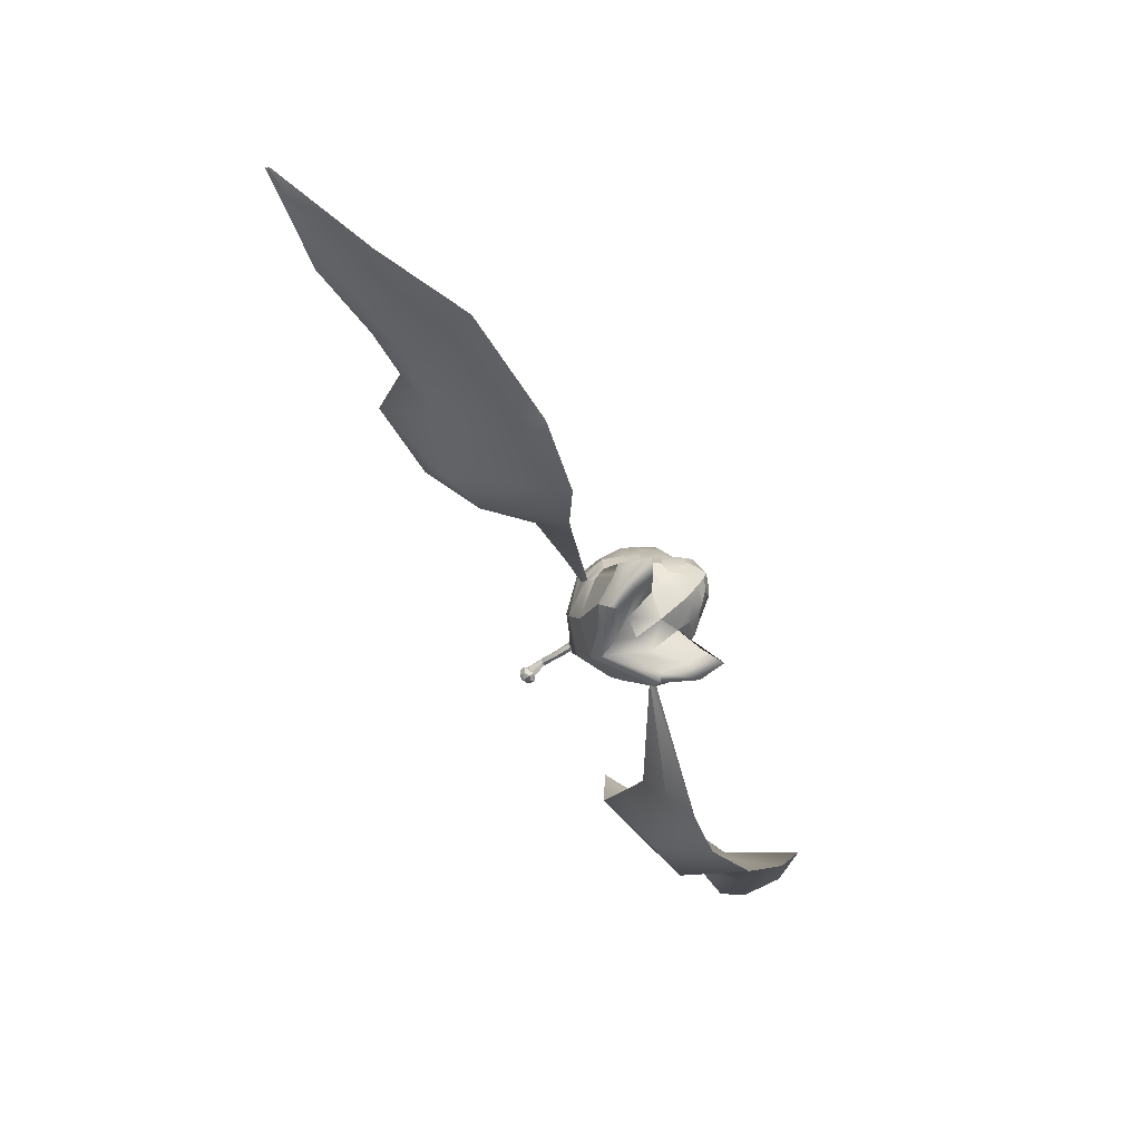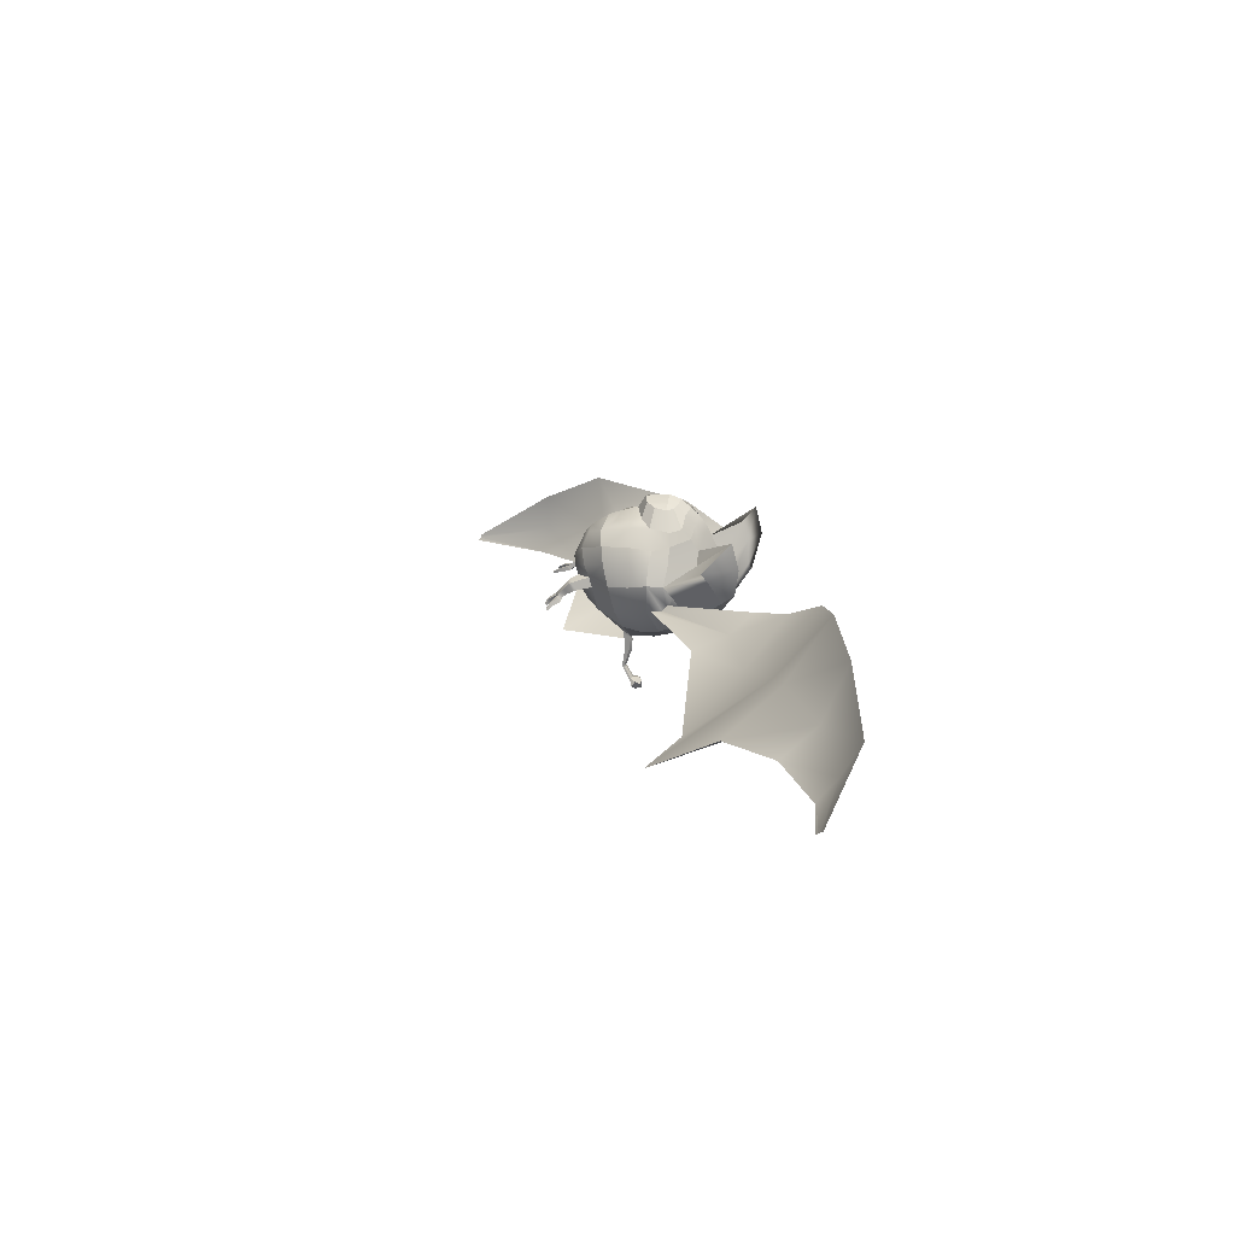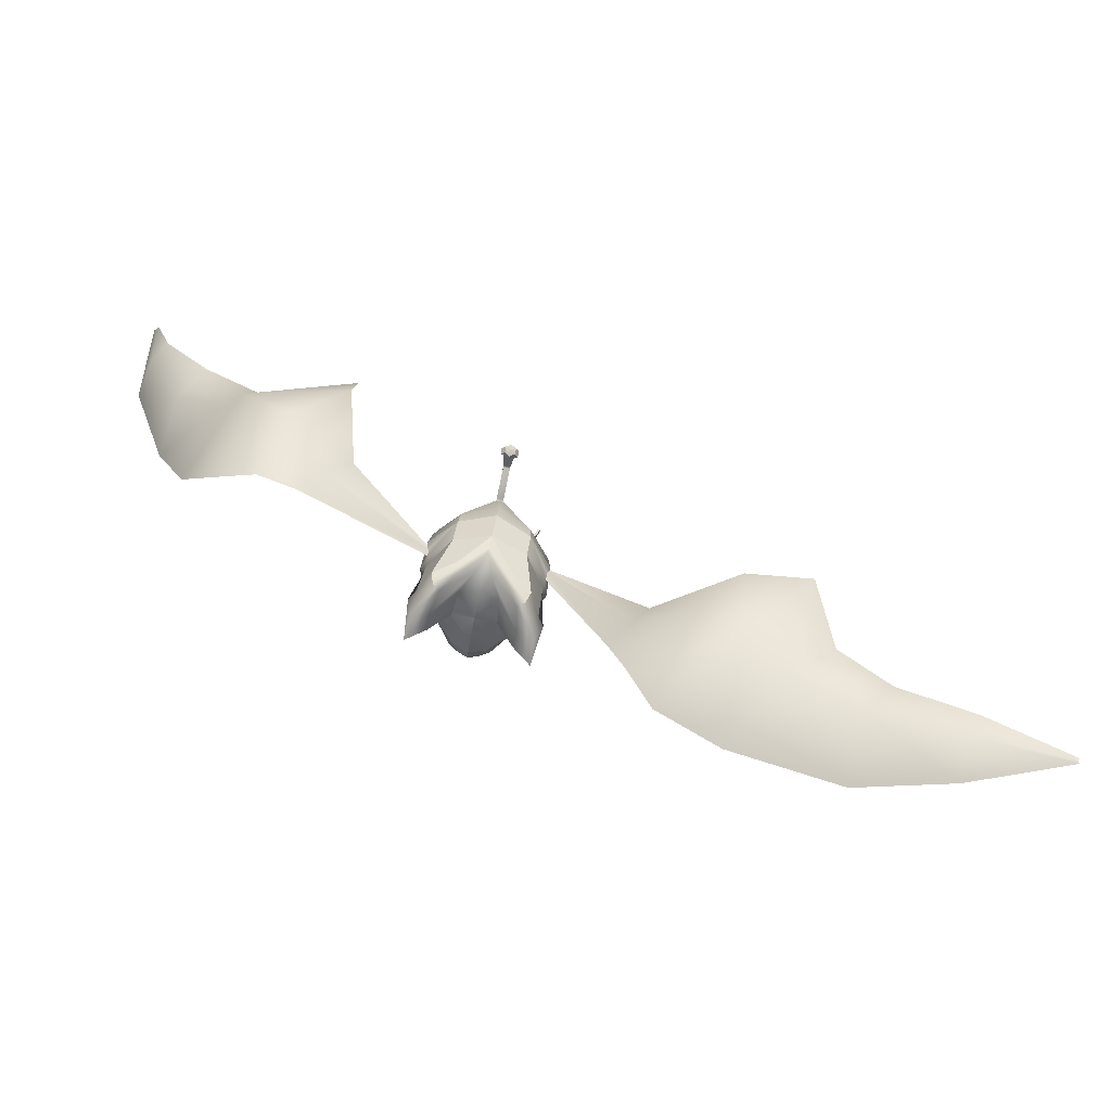
<metadata>
{"format":"obj","ext":"obj","renderer":"f3d","projection":"perspective","resolution":1024,"background":"white","views":[{"elev":-76.1,"azim":123.2,"up":"+Z"},{"elev":19.9,"azim":106.1,"up":"+Y"},{"elev":-77.0,"azim":-11.9,"up":"+Z"}]}
</metadata>
<code>
o blenderMurci:Mesh.000
v 0.5095 0.7551 -1.076
v -0.007783 0.5484 -1.123
v -0.02552 0.7532 -1.537
v 0.4965 0.9212 -1.517
v 0.6823 0.9701 0.5249
v 0.6858 0.9912 0.5542
v 0.6576 0.9929 0.5666
v 0.6517 0.9734 0.5395
v 0.001604 2.42 -0.6213
v 0.3107 2.348 -0.7534
v 0.1928 2.557 -0.8026
v 0.002924 2.596 -0.733
v 0.4729 2.265 -0.9154
v 0.2848 2.513 -0.9389
v 0.3593 2.249 -1.353
v 0.2176 2.408 -1.367
v 0.1199 2.537 -1.24
v 0.2174 2.499 -1.2
v -0.01551 2.473 -1.385
v -0.009717 2.584 -1.248
v -0.001553 -0.1836 -0.5416
v 0.0729 -0.196 -0.537
v 0.1178 -0.2147 -0.6134
v -0.001553 -0.1685 -0.6297
v 0.07601 -0.2178 -0.5207
v 0.1211 -0.2844 -0.5547
v -0.001553 -0.2236 -0.5124
v -0.001553 -0.3148 -0.5161
v 0.06932 -0.2594 -0.6674
v -0.001553 -0.2159 -0.6859
v 0.07165 -0.3322 -0.607
v -0.001553 -0.3616 -0.5652
v 0.4803 0.9742 0.6082
v 0.486 0.9933 0.6346
v 0.4561 0.9951 0.6477
v 0.449 0.977 0.6224
v 0.3362 1.11 -1.947
v 0.642 1.307 -2.013
v -0.000566 2.091 0.07611
v 0.3322 2.101 0.01103
v 0.473 2.177 -0.2092
v 0.000905 2.278 -0.1926
v 0.3295 1.837 0.123
v 0.5252 1.646 0.02918
v 0.7355 1.754 -0.3075
v 0.6156 1.981 -0.2509
v 0.479 1.457 -0.0277
v 0.4992 1.319 -0.07718
v 0.7299 1.059 -0.4772
v 0.781 1.438 -0.3913
v 0.4637 0.7496 -0.5304
v 0.04962 0.4678 -0.5275
v -0.001569 0.463 -0.5475
v -0.003556 0.4749 -0.8574
v 0.4926 0.7113 -0.8146
v 0.3089 2.335 -0.5864
v 0.5141 2.259 -0.6745
v 0.8319 1.831 -0.694
v 0.7013 2.029 -0.6753
v 0.8296 1.098 -0.7299
v 0.8729 1.494 -0.7107
v 0.1492 2.574 -1.095
v 0.285 2.488 -1.11
v 0.6386 1.986 -0.9933
v 0.7882 1.807 -0.9842
v 0.725 1.807 -1.249
v 0.5987 2.05 -1.239
v 0.8287 1.273 -1.268
v 0.8102 1.386 -1.341
v 0.8221 1.293 -1.322
v 0.5827 1.416 -2.18
v 0.3278 1.185 -2.009
v 0.3194 1.263 -2.019
v 0.4767 1.497 -2.14
v 0.292 1.937 -1.575
v 0.3252 2.108 -1.475
v 0.8242 2.261 -2.187
v 0.8021 1.878 -2.284
v 0.553 1.849 -2.133
v 0.551 2.103 -2.013
v 0.3363 1.577 0.2215
v 0.2243 1.692 0.2642
v -0.001422 1.776 0.2426
v -0.001553 1.615 0.2588
v 0.1332 2.267 -1.501
v -0.02171 2.368 -1.511
v -0.03639 1.859 -1.8
v 0.2357 1.523 -1.871
v -0.04306 1.466 -1.9
v 0.3758 0.9603 -0.1205
v 0.3704 1.271 0.1229
v 0.2301 1.07 0.07603
v 0.828 1.531 -1.211
v 0.9 1.552 -0.9846
v 0.8664 1.148 -0.9817
v 0.8631 1.174 -1.046
v 0.8402 1.187 -1.203
v 0.8344 1.177 -1.211
v 0.001609 2.341 -0.3729
v 0.3356 2.286 -0.3869
v 0.001597 2.407 -0.5574
v -0.000735 1.976 0.17
v 0.4688 2.218 -1.205
v -0.001799 0.8024 -0.1055
v -0.001553 0.5462 -0.4063
v 0.0453 0.5313 -0.4151
v 0.0423 0.4957 -0.4269
v 0.04592 0.4465 -0.5174
v -0.001553 0.5065 -0.4192
v -0.001553 0.4407 -0.535
v -0.001553 0.2284 -0.5279
v 0.04647 0.2499 -0.5013
v 0.04497 0.001623 -0.4319
v -0.001553 -0.001664 -0.4453
v 0.0427 0.2653 -0.4404
v -0.001553 0.2612 -0.4304
v -0.001553 -0.0057 -0.3914
v 0.04559 -0.002846 -0.3979
v -0.001553 -0.01384 -0.4395
v 0.04132 -0.01164 -0.4275
v 0.04801 -0.03192 -0.4403
v -0.001553 -0.03261 -0.4521
v 0.04212 -0.01678 -0.4018
v -0.001553 -0.01941 -0.3957
v -0.001553 -0.04237 -0.403
v 0.0491 -0.03924 -0.4096
v -0.001553 -0.3362 -0.6697
v -0.001553 -0.3157 -0.6851
v 0.3746 1.454 0.1635
v -0.001553 1.496 0.2507
v -0.001553 1.317 0.2074
v -0.001553 1.026 0.09608
v 0.5521 1.382 0.207
v 0.552 1.268 0.1392
v 0.4395 1.397 0.2619
v 0.4315 1.268 0.2004
v 0.5649 1.251 0.1815
v 0.5613 1.369 0.2513
v 0.5533 1.279 0.3312
v 0.5505 1.202 0.2724
v 0.4496 1.255 0.2403
v 0.5016 1.208 0.2923
v 0.4632 1.37 0.293
v 0.4582 1.158 0.397
v 0.4701 1.208 0.4339
v 0.5133 1.283 0.3484
v 0.5028 1.204 0.4191
v 0.5394 1.145 0.3587
v 0.5375 1.2 0.4032
v 0.5913 1.148 0.4119
v 0.587 1.085 0.3636
v 0.5086 1.154 0.446
v 0.4249 1.16 0.4806
v 0.4129 1.102 0.438
v 0.4987 1.151 0.3779
v 0.4995 1.094 0.4014
v 0.6489 1.078 0.4903
v 0.6449 1.043 0.4509
v 0.6078 1.081 0.5081
v 0.6003 1.049 0.4717
v 0.4684 1.078 0.5695
v 0.4611 1.046 0.5341
v 0.4249 1.081 0.5883
v 0.4155 1.05 0.5545
v -0.00429 2.64 -1.077
v -0.03267 0.8547 -1.71
v -0.03678 0.936 -1.797
v 0.06535 1.199 -1.875
v 0.809 1.655 -1.853
v 0.9066 1.799 -1.771
v 0.5033 1.609 -1.612
v -0.02772 2.204 -1.63
v 0.1167 2.106 -1.625
v 0.5525 1.266 0.1649
v 0.5518 1.37 0.2271
v 0.4486 1.265 0.218
v 0.4586 1.376 0.2731
v -0.001553 0.4814 -0.4118
v 0.04471 0.4708 -0.4209
v 0.0489 0.4182 -0.5215
v -0.001553 0.4096 -0.543
v -0.5189 0.7564 -1.07
v -0.5385 0.9265 -1.496
v -0.5099 1.206 0.7105
v -0.4761 1.209 0.7123
v -0.4715 1.237 0.7306
v -0.5023 1.236 0.7294
v -0.1895 2.559 -0.7951
v -0.3087 2.351 -0.7441
v -0.2875 2.516 -0.9261
v -0.477 2.27 -0.8981
v -0.3898 2.254 -1.331
v -0.2346 2.502 -1.188
v -0.1394 2.538 -1.233
v -0.2478 2.411 -1.353
v -0.1209 -0.2147 -0.6134
v -0.07601 -0.196 -0.537
v -0.1242 -0.2844 -0.5547
v -0.07911 -0.2178 -0.5207
v -0.07243 -0.2594 -0.6674
v -0.07475 -0.3322 -0.607
v -0.2915 1.206 0.7174
v -0.2571 1.209 0.7189
v -0.2544 1.235 0.7365
v -0.287 1.234 0.7353
v -0.728 1.317 -1.971
v -0.4191 1.116 -1.925
v -0.4707 2.178 -0.2143
v -0.3273 2.103 -0.001951
v -0.3214 1.843 0.1016
v -0.6179 1.978 -0.2591
v -0.7481 1.743 -0.312
v -0.5209 1.649 0.01147
v -0.4921 1.447 -0.02583
v -0.8024 1.421 -0.3824
v -0.7503 1.044 -0.4645
v -0.5264 1.301 -0.04853
v -0.4743 0.7428 -0.5259
v -0.497 0.7118 -0.8131
v -0.05273 0.4678 -0.5275
v -0.5133 2.262 -0.6661
v -0.3053 2.337 -0.5831
v -0.7031 2.03 -0.6697
v -0.836 1.83 -0.6913
v -0.8777 1.492 -0.7104
v -0.8328 1.098 -0.7298
v -0.1595 2.576 -1.088
v -0.2969 2.491 -1.095
v -0.645 1.989 -0.9814
v -0.6182 2.057 -1.214
v -0.7381 1.811 -1.233
v -0.7931 1.808 -0.9777
v -0.8275 1.272 -1.271
v -0.8292 1.294 -1.317
v -0.8202 1.388 -1.333
v -0.6827 1.426 -2.139
v -0.5754 1.506 -2.105
v -0.4096 1.269 -1.996
v -0.417 1.191 -1.986
v -0.3672 2.113 -1.454
v -0.3473 1.942 -1.554
v -0.9141 2.276 -2.128
v -0.6325 2.113 -1.973
v -0.6469 1.859 -2.092
v -0.9051 1.893 -2.226
v -0.3287 1.586 0.2128
v -0.2175 1.699 0.2528
v -0.1765 2.269 -1.491
v -0.3182 1.527 -1.853
v -0.3898 0.9519 -0.1088
v -0.2352 1.069 0.07977
v -0.3721 1.274 0.1287
v -0.8365 1.533 -1.203
v -0.9031 1.552 -0.9846
v -0.8439 1.208 -1.197
v -0.8716 1.176 -1.045
v -0.8695 1.148 -0.9817
v -0.8415 1.197 -1.208
v -0.3316 2.289 -0.3849
v -0.4882 2.223 -1.182
v -0.04841 0.5313 -0.4151
v -0.04903 0.4465 -0.5174
v -0.04541 0.4957 -0.4269
v -0.04808 0.001623 -0.4319
v -0.04958 0.2499 -0.5013
v -0.04581 0.2653 -0.4404
v -0.04869 -0.002846 -0.3979
v -0.05112 -0.03192 -0.4403
v -0.04443 -0.01164 -0.4275
v -0.04522 -0.01678 -0.4018
v -0.05221 -0.03924 -0.4096
v -0.367 1.464 0.1587
v -0.5213 1.325 0.2189
v -0.4942 1.455 0.2405
v -0.3804 1.462 0.2585
v -0.385 1.331 0.2375
v -0.5139 1.332 0.2693
v -0.4694 1.315 0.3625
v -0.4493 1.407 0.3859
v -0.4852 1.462 0.2865
v -0.3849 1.338 0.2826
v -0.4165 1.32 0.3617
v -0.3827 1.459 0.2949
v -0.3372 1.363 0.4757
v -0.3403 1.302 0.458
v -0.4057 1.41 0.3869
v -0.373 1.359 0.4744
v -0.4302 1.289 0.4554
v -0.4746 1.243 0.497
v -0.4599 1.319 0.5169
v -0.4113 1.356 0.473
v -0.3703 1.323 0.5183
v -0.2797 1.327 0.5198
v -0.285 1.258 0.5
v -0.3791 1.251 0.4986
v -0.3851 1.296 0.4567
v -0.499 1.243 0.6069
v -0.488 1.289 0.6296
v -0.4432 1.291 0.631
v -0.4498 1.248 0.609
v -0.2977 1.245 0.6201
v -0.2913 1.288 0.6415
v -0.2438 1.29 0.6431
v -0.2477 1.249 0.6217
v -0.1468 1.201 -1.869
v -0.9725 1.813 -1.711
v -0.8844 1.669 -1.797
v -0.5505 1.614 -1.585
v -0.1731 2.108 -1.615
v -0.5108 1.334 0.2443
v -0.4865 1.452 0.2622
v -0.3916 1.34 0.2591
v -0.3889 1.454 0.2763
v -0.04782 0.4708 -0.4209
v -0.05201 0.4182 -0.5215
v 7.627 1.353 -4.836
v 6.209 1.851 -5.012
v 6.211 1.374 -4.741
v 7.609 1.324 -4.799
v 6.355 1.082 -4.491
v 7.64 1.304 -4.752
v 4.941 2.319 -4.606
v 4.967 1.472 -4.273
v 5.352 1.111 -3.842
v 2.403 2.059 -3.764
v 2.001 1.749 -3.236
v 2.851 1.218 -2.842
v 3.482 1.414 -3.37
v 3.37 0.4212 -2.155
v 4.355 0.3536 -1.909
v 1.737 1.628 -2.712
v 2.008 1.373 -2.445
v 2.249 1.194 -1.986
v 4.108 1.59 -3.635
v 4.672 0.9908 -2.973
v 3.36 2.301 -4.094
v -5.794 -0.1948 3.849
v -5.764 -0.2275 3.827
v -5.539 0.1247 2.485
v -5.677 0.6346 2.59
v -5.727 -0.2663 3.855
v -5.378 -0.2568 2.571
v -4.91 0.3618 1.337
v -5.051 1.252 1.473
v -4.629 -0.1479 1.651
v -3.95 0.8418 -1.073
v -3.7 0.1929 -0.02164
v -2.988 0.0117 -0.6178
v -3.336 0.6171 -1.346
v -2.351 -0.4703 1.265
v -2.372 -0.5221 0.2251
v -2.754 0.6909 -1.425
v -2.499 0.5044 -1.139
v -2.09 0.2927 -0.8568
v -4.122 0.4572 0.6003
v -3.549 0.03755 1.315
v -4.461 1.154 -0.2079
v 6.189 1.298 -4.754
v 4.943 1.411 -4.275
v 3.371 0.8583 -3.621
v 2.717 0.8618 -2.956
v 2.033 1.327 -2.467
v 4.025 1.202 -3.805
v -5.559 0.05749 2.453
v -4.922 0.3163 1.302
v -3.08 -0.1649 -0.5367
v -3.863 -0.1865 0.01474
v -2.518 0.4125 -1.15
v -4.225 0.1845 0.5672
f 1 2 3 4
f 5 6 7 8
f 9 10 11 12
f 10 13 14 11
f 15 16 17 18
f 16 19 20 17
f 21 22 23 24
f 22 25 26 23
f 25 27 28 26
f 24 23 29 30
f 23 26 31 29
f 26 28 32 31
f 33 34 35 36
f 4 3 37 38
f 39 40 41 42
f 43 44 45 46
f 47 48 49 50
f 51 52 53 54 55
f 10 56 57 13
f 46 45 58 59
f 50 49 60 61
f 62 11 14 63
f 64 65 66 67
f 68 4 69 70
f 71 72 73 74
f 17 62 63 18
f 67 66 75 76
f 77 78 79 80
f 81 82 83 84
f 85 86 19 16
f 87 75 88 89
f 78 71 74 79
f 90 48 91 92
f 49 48 90 51
f 60 49 51 55
f 93 68 70 69
f 94 95 96 97
f 94 97 68 93
f 1 98 96 95
f 1 4 68 98
f 99 100 56 101
f 102 43 40 39
f 40 43 46 41
f 55 54 2 1
f 95 60 55 1
f 61 60 95 94
f 59 58 65 64
f 57 41 46 59
f 67 103 13 64
f 76 15 103 67
f 13 103 63 14
f 103 15 18 63
f 90 104 105 106
f 90 106 52 51
f 52 106 107 108
f 106 105 109 107
f 53 52 108 110
f 111 112 113 114
f 115 116 117 118
f 112 115 118 113
f 119 120 121 122
f 123 124 125 126
f 120 123 126 121
f 127 128 31 32
f 31 128 30 29
f 91 129 130 131
f 81 44 43 82
f 82 43 102 83
f 132 92 91 131
f 90 92 132 104
f 48 47 133 134
f 47 129 135 133
f 129 91 136 135
f 91 48 134 136
f 137 138 139 140
f 141 137 140 142
f 143 141 144 145
f 146 143 145 147
f 148 149 150 151
f 152 147 145 153
f 145 144 154 153
f 144 155 148 151 156 154
f 151 150 157 158
f 150 152 159 157
f 152 156 160 159
f 156 151 158 160
f 156 152 161 162
f 152 153 163 161
f 153 154 164 163
f 154 156 162 164
f 159 160 8 7
f 157 159 7 6
f 158 157 6 5
f 160 158 5 8
f 164 162 33 36
f 163 164 36 35
f 161 163 35 34
f 162 161 34 33
f 149 147 152 150
f 139 146 147 149
f 138 143 146 139
f 140 139 149 148
f 155 142 140 148
f 141 142 155 144
f 64 13 57 59
f 9 101 56 10
f 165 62 17 20
f 12 11 62 165
f 72 166 167 73
f 167 168 74 73
f 93 69 169 170
f 88 75 80 79
f 75 171 77 80
f 69 4 38 169
f 168 88 79 74
f 77 171 93 170
f 170 169 78 77
f 169 38 71 78
f 38 37 72 71
f 3 166 72 37
f 129 81 84 130
f 129 47 44 81
f 45 44 47 50
f 58 45 50 61
f 65 58 61 94
f 66 65 94 93
f 75 66 93 171
f 87 172 173 75
f 75 173 85 76
f 85 16 15 76
f 85 173 172 86
f 174 175 138 137
f 176 174 137 141
f 177 176 141 143
f 175 177 143 138
f 134 133 175 174
f 136 134 174 176
f 135 136 176 177
f 133 135 177 175
f 107 109 178 179
f 108 107 179 180
f 110 108 180 181
f 179 178 116 115
f 180 179 115 112
f 181 180 112 111
f 126 125 27 25
f 121 126 25 22
f 122 121 22 21
f 118 117 124 123
f 113 118 123 120
f 114 113 120 119
f 57 56 100 41
f 41 100 99 42
f 182 183 3 2
f 184 185 186 187
f 9 12 188 189
f 189 188 190 191
f 192 193 194 195
f 195 194 20 19
f 21 24 196 197
f 197 196 198 199
f 199 198 28 27
f 24 30 200 196
f 196 200 201 198
f 198 201 32 28
f 202 203 204 205
f 183 206 207 3
f 39 42 208 209
f 210 211 212 213
f 214 215 216 217
f 218 219 54 53 220
f 189 191 221 222
f 211 223 224 212
f 215 225 226 216
f 227 228 190 188
f 229 230 231 232
f 233 234 235 183
f 236 237 238 239
f 194 193 228 227
f 230 240 241 231
f 242 243 244 245
f 246 84 83 247
f 248 195 19 86
f 87 89 249 241
f 245 244 237 236
f 250 251 252 217
f 216 218 250 217
f 226 219 218 216
f 253 235 234 233
f 254 255 256 257
f 254 253 233 255
f 182 257 256 258
f 182 258 233 183
f 99 101 222 259
f 102 39 209 210
f 209 208 211 210
f 219 182 2 54
f 257 182 219 226
f 225 254 257 226
f 223 229 232 224
f 221 223 211 208
f 230 229 191 260
f 240 230 260 192
f 191 190 228 260
f 260 228 193 192
f 250 261 105 104
f 250 218 220 261
f 220 262 263 261
f 261 263 109 105
f 53 110 262 220
f 111 114 264 265
f 266 267 117 116
f 265 264 267 266
f 119 122 268 269
f 270 271 125 124
f 269 268 271 270
f 127 32 201 128
f 201 200 30 128
f 252 131 130 272
f 246 247 210 213
f 247 83 102 210
f 132 131 252 251
f 250 104 132 251
f 217 273 274 214
f 214 274 275 272
f 272 275 276 252
f 252 276 273 217
f 277 278 279 280
f 281 282 278 277
f 283 284 285 281
f 286 287 284 283
f 288 289 290 291
f 292 293 284 287
f 284 293 294 285
f 285 294 295 289 288 296
f 289 297 298 290
f 290 298 299 292
f 292 299 300 295
f 295 300 297 289
f 295 301 302 292
f 292 302 303 293
f 293 303 304 294
f 294 304 301 295
f 299 186 185 300
f 298 187 186 299
f 297 184 187 298
f 300 185 184 297
f 304 203 202 301
f 303 204 203 304
f 302 205 204 303
f 301 202 205 302
f 291 290 292 287
f 279 291 287 286
f 280 279 286 283
f 278 288 291 279
f 296 288 278 282
f 281 285 296 282
f 229 223 221 191
f 9 189 222 101
f 165 20 194 227
f 12 165 227 188
f 239 238 167 166
f 167 238 237 305
f 253 306 307 235
f 249 244 243 241
f 241 243 242 308
f 235 307 206 183
f 305 237 244 249
f 242 306 253 308
f 306 242 245 307
f 307 245 236 206
f 206 236 239 207
f 3 207 239 166
f 272 130 84 246
f 272 246 213 214
f 212 215 214 213
f 224 225 215 212
f 232 254 225 224
f 231 253 254 232
f 241 308 253 231
f 87 241 309 172
f 241 240 248 309
f 248 240 192 195
f 248 86 172 309
f 310 277 280 311
f 312 281 277 310
f 313 283 281 312
f 311 280 283 313
f 273 310 311 274
f 276 312 310 273
f 275 313 312 276
f 274 311 313 275
f 263 314 178 109
f 262 315 314 263
f 110 181 315 262
f 314 266 116 178
f 315 265 266 314
f 181 111 265 315
f 271 199 27 125
f 268 197 199 271
f 122 21 197 268
f 267 270 124 117
f 264 269 270 267
f 114 119 269 264
f 221 208 259 222
f 208 42 99 259
f 89 88 168 167
f 89 167 305 249
f 316 317 318 319
f 319 318 320 321
f 317 322 323 318
f 318 323 324 320
f 325 326 327 328
f 328 327 329 330
f 331 68 97 332
f 332 97 96 333
f 334 328 330 335
f 336 325 328 334
f 327 332 333 329
f 326 331 332 327
f 323 334 335 324
f 322 336 334 323
f 337 338 339 340
f 338 341 342 339
f 340 339 343 344
f 339 342 345 343
f 346 347 348 349
f 347 350 351 348
f 352 353 255 233
f 353 354 256 255
f 355 356 350 347
f 357 355 347 346
f 348 351 354 353
f 349 348 353 352
f 343 345 356 355
f 344 343 355 357
f 316 319 358 317
f 319 321 320 358
f 317 358 359 322
f 358 320 324 359
f 325 360 361 326
f 360 330 329 361
f 331 362 98 68
f 362 333 96 98
f 363 335 330 360
f 336 363 360 325
f 361 329 333 362
f 326 361 362 331
f 359 324 335 363
f 322 359 363 336
f 337 340 364 338
f 338 364 342 341
f 340 344 365 364
f 364 365 345 342
f 346 349 366 367
f 367 366 351 350
f 352 233 258 368
f 368 258 256 354
f 369 367 350 356
f 357 346 367 369
f 366 368 354 351
f 349 352 368 366
f 365 369 356 345
f 344 357 369 365

</code>
